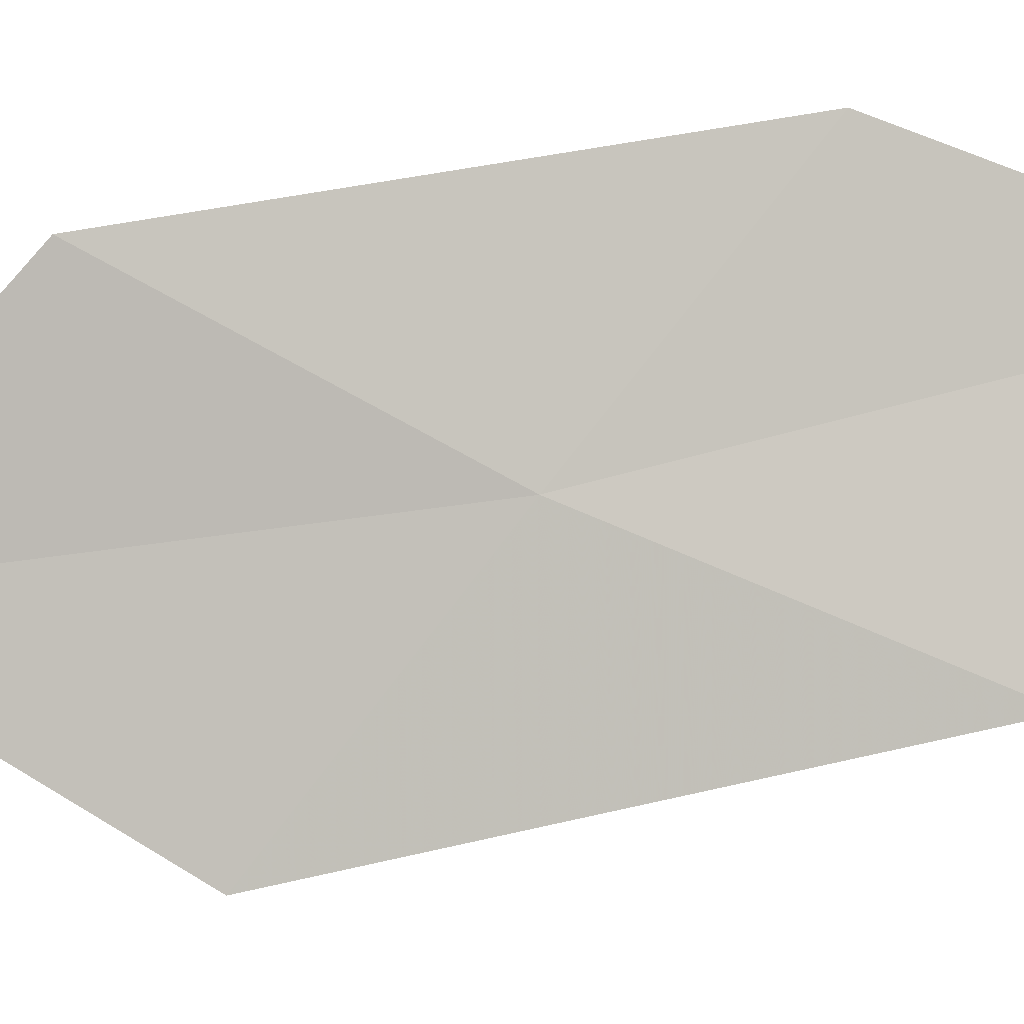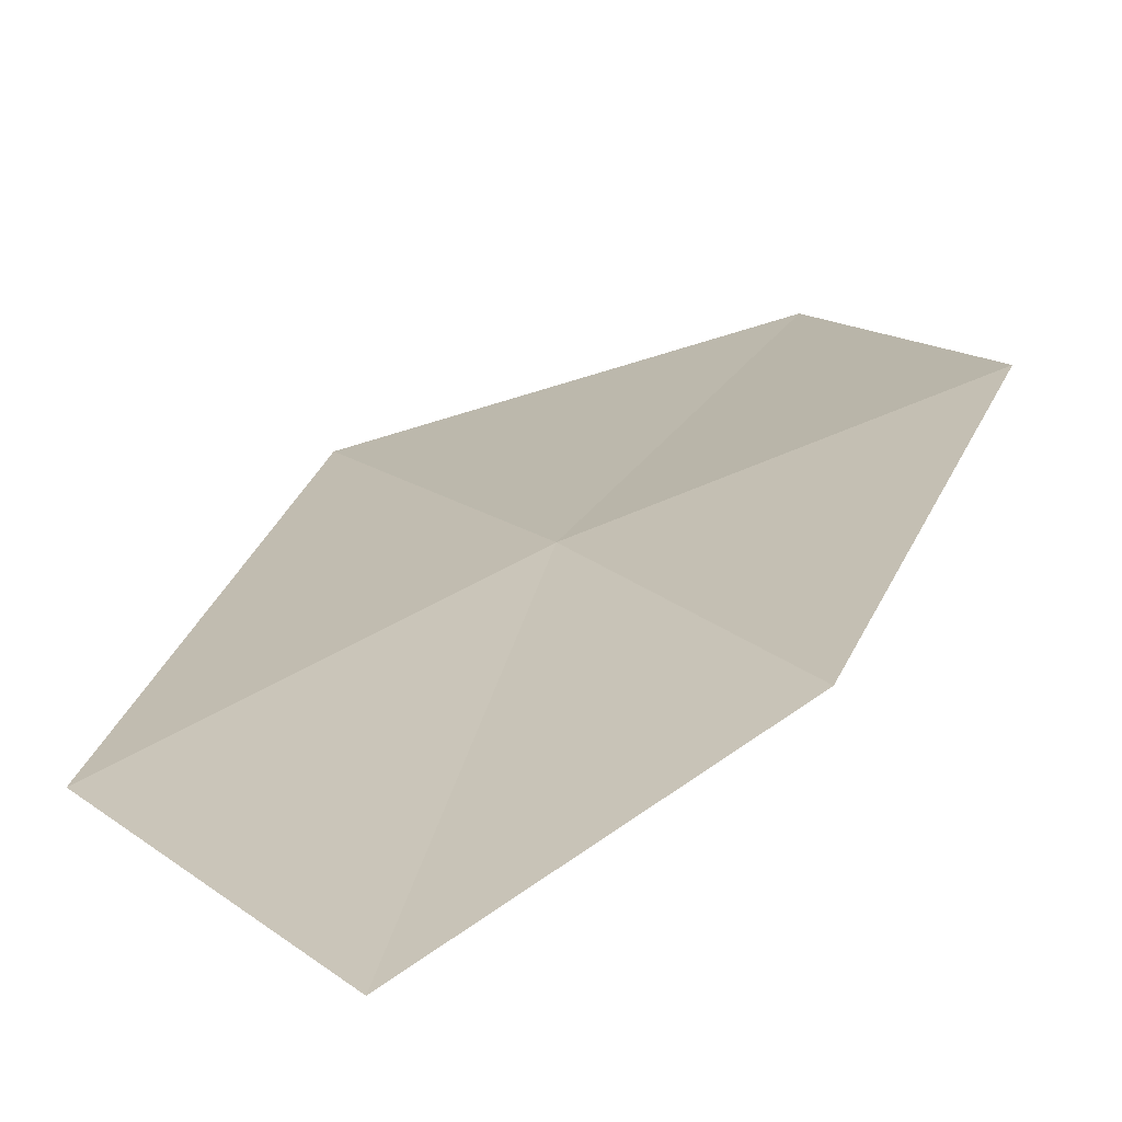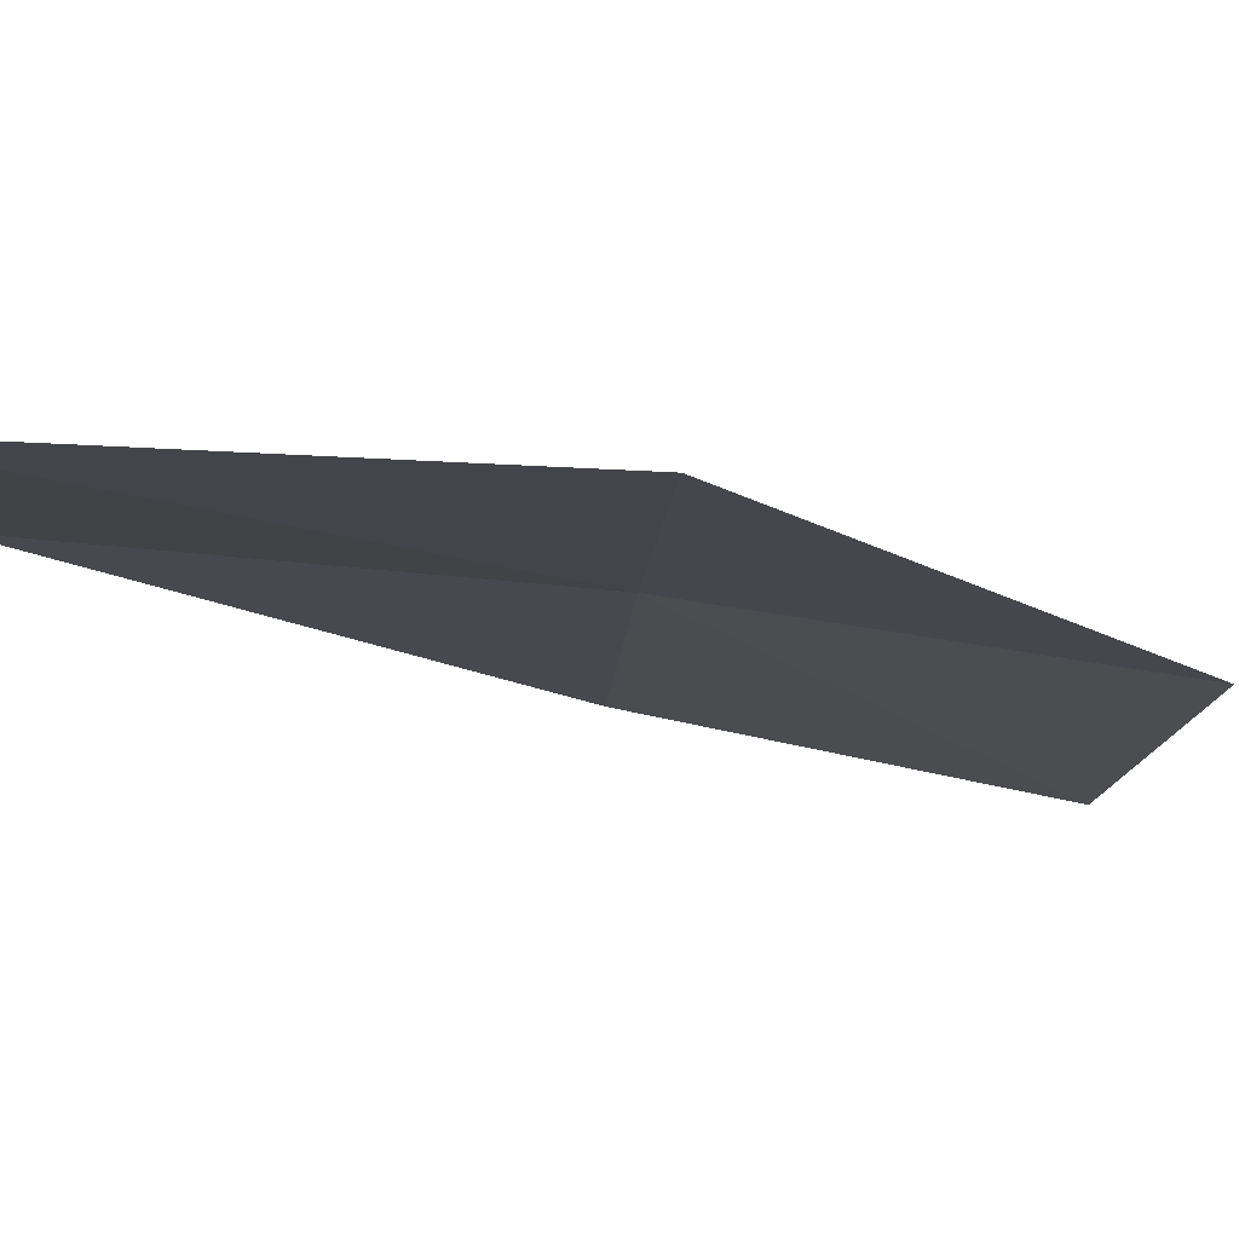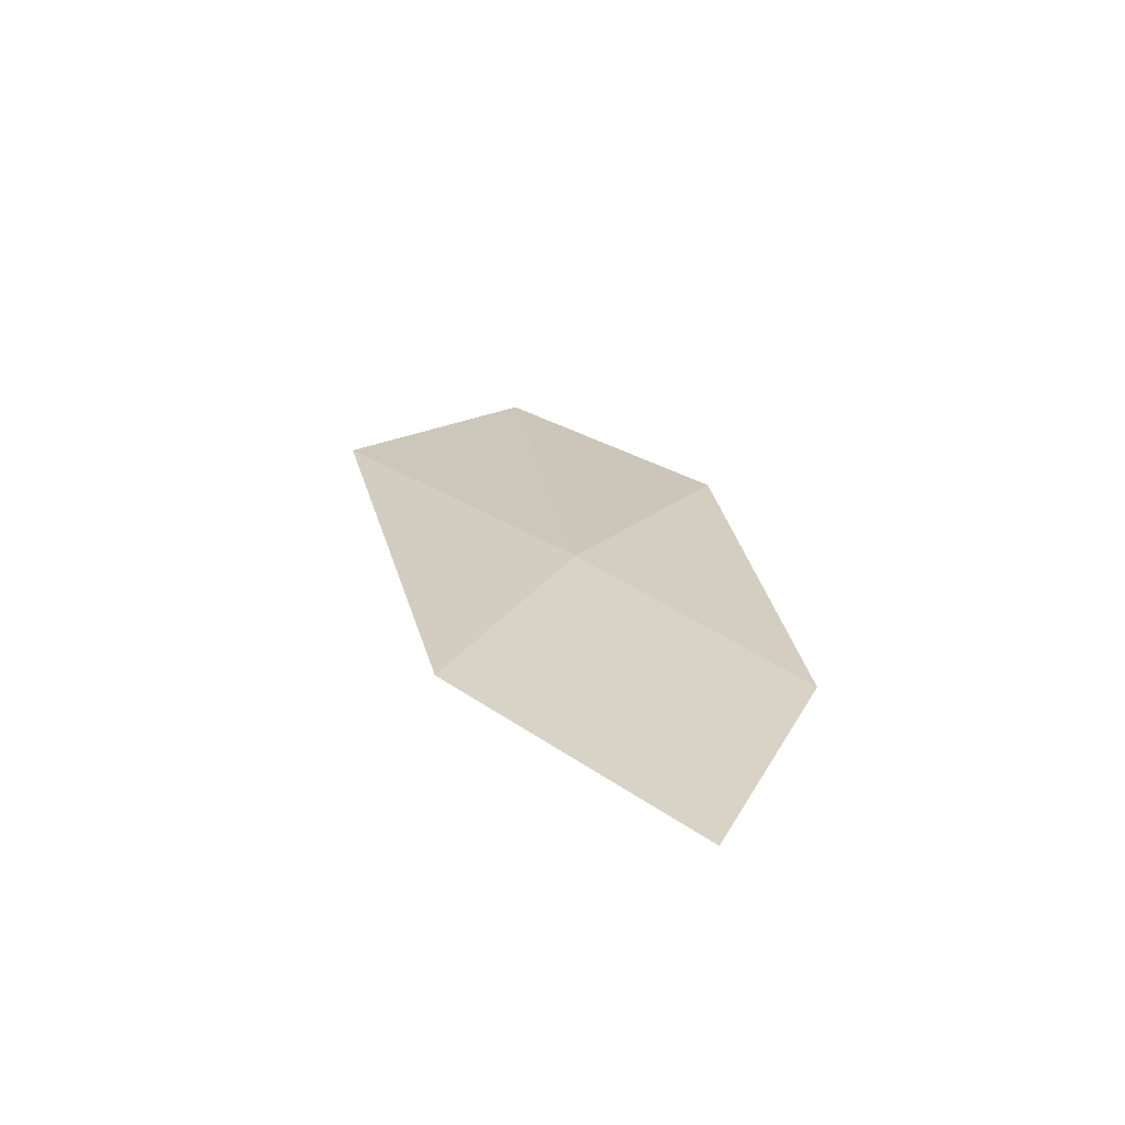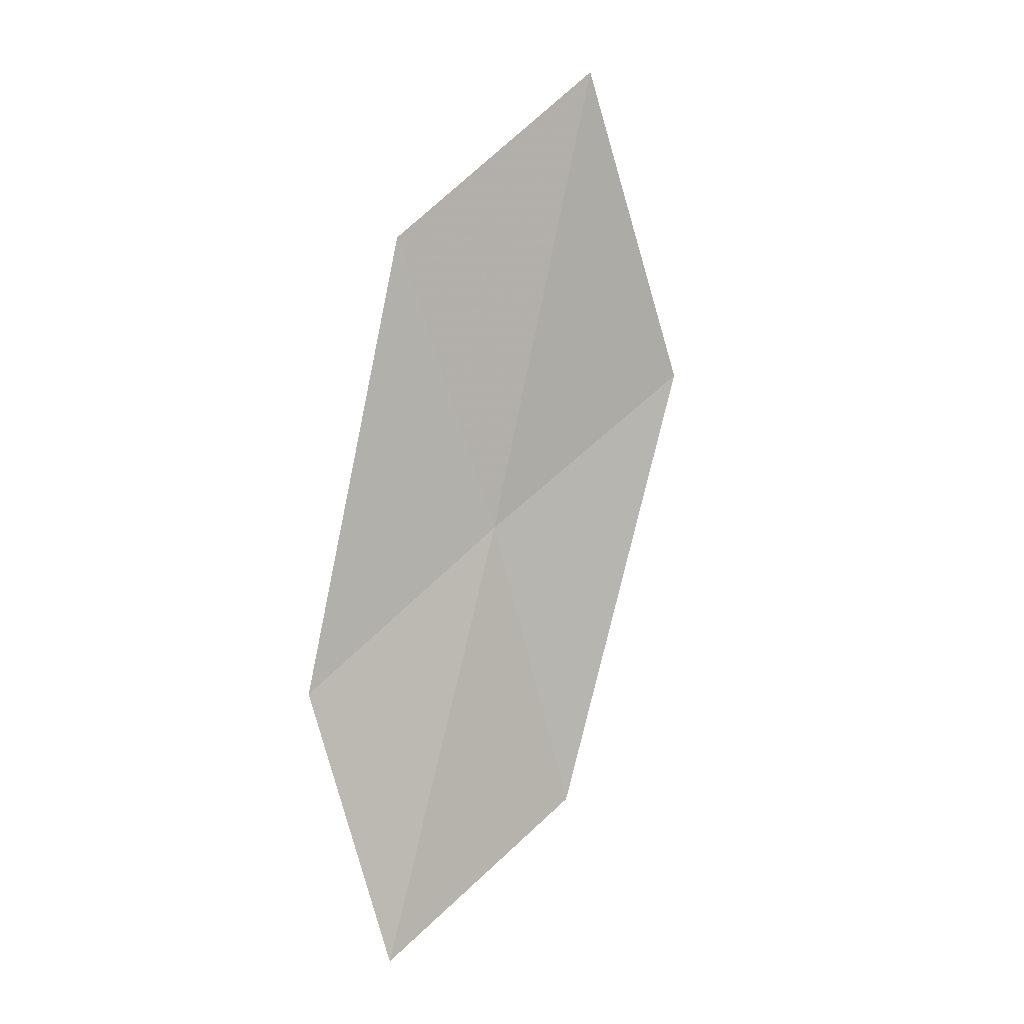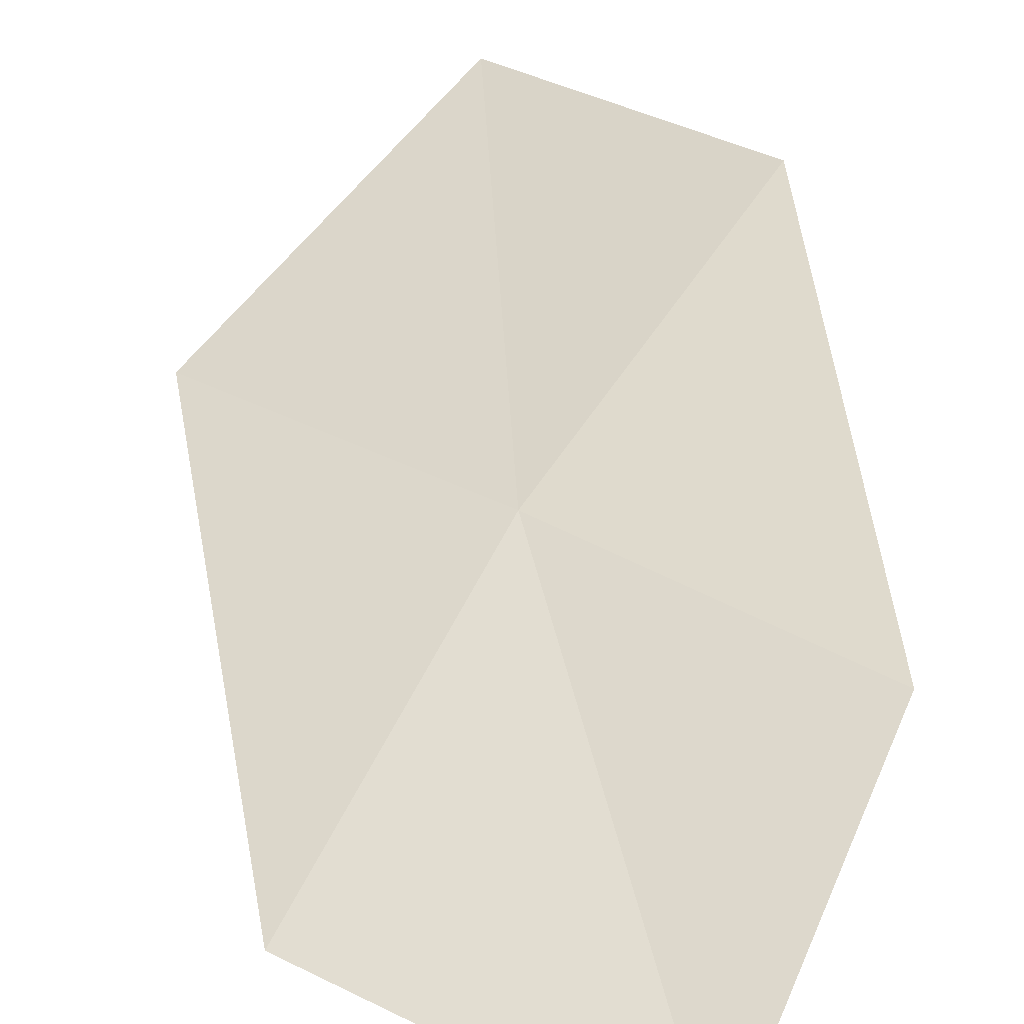
<metadata>
{"format":"obj","ext":"obj","renderer":"f3d","projection":"perspective","resolution":1024,"background":"white","views":[{"elev":73.2,"azim":-91.3,"up":"+Z"},{"elev":32.6,"azim":20.6,"up":"+Z"},{"elev":-27.8,"azim":-135.0,"up":"+Z"},{"elev":-57.6,"azim":-26.9,"up":"+Y"},{"elev":-6.6,"azim":128.5,"up":"+Y"},{"elev":51.9,"azim":-0.9,"up":"+Z"}]}
</metadata>
<code>
v -12.57 11.22 18.14
v -11.67 12.72 18.08
v -12.66 13.8 17.51
v -13.69 12.21 17.64
v -11.49 10.26 18.54
v -13.3 9.659 18.17
v -12.11 8.801 18.5
f 1 3 2
f 1 4 3
f 1 2 5
f 1 6 4
f 1 5 7
f 1 7 6

</code>
